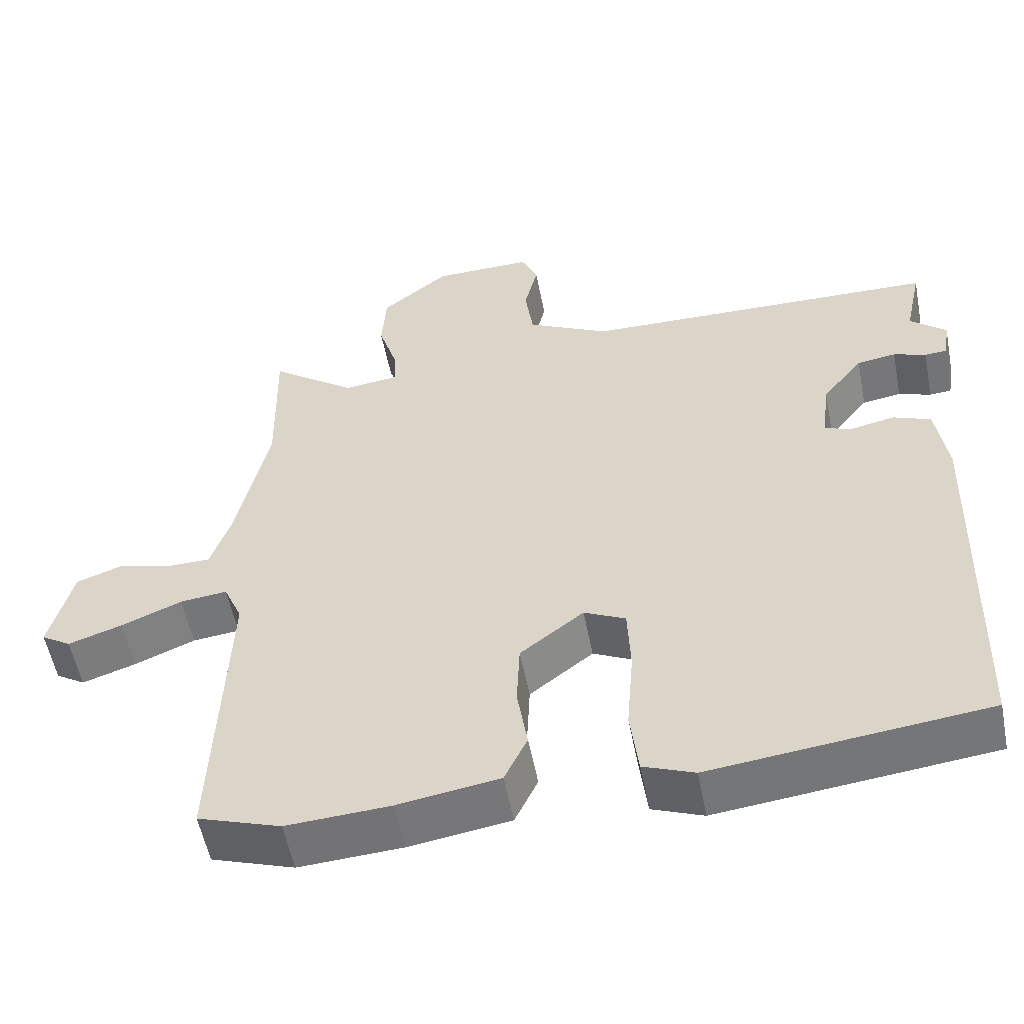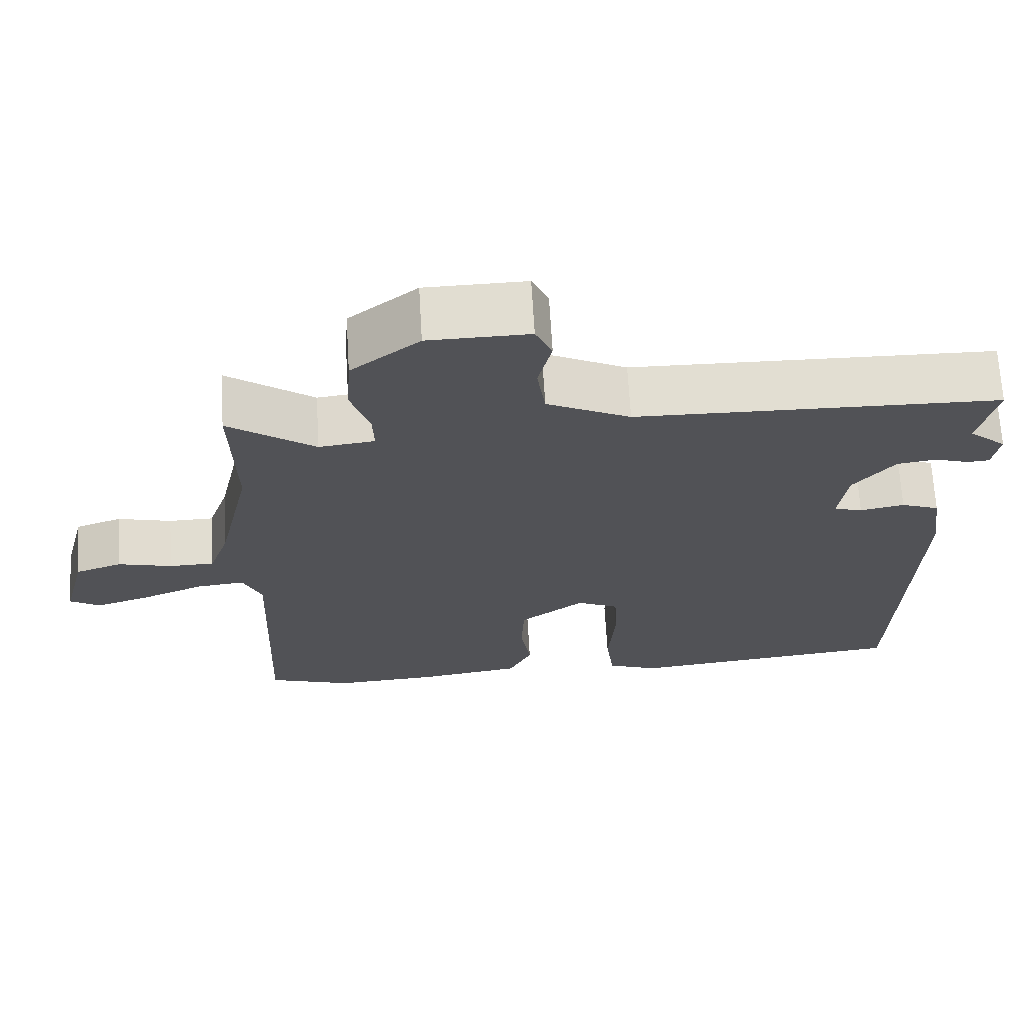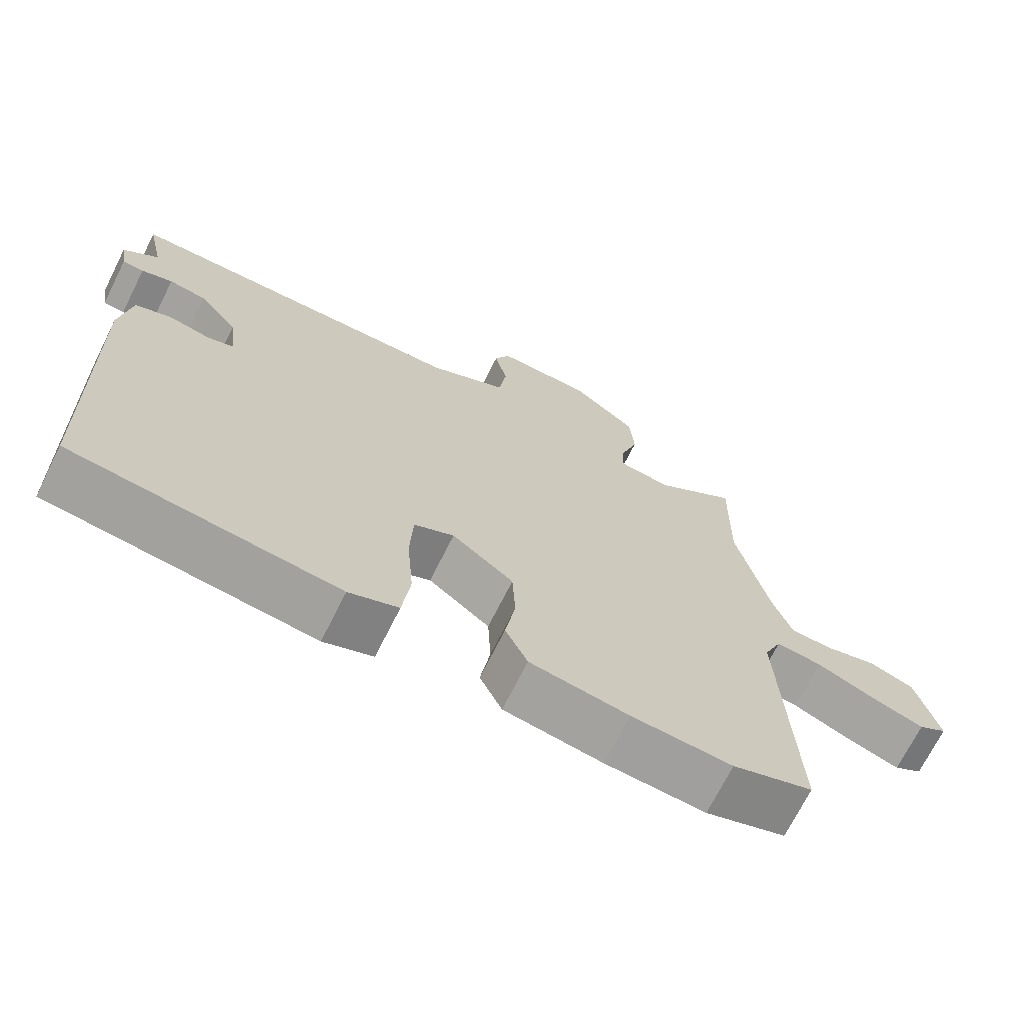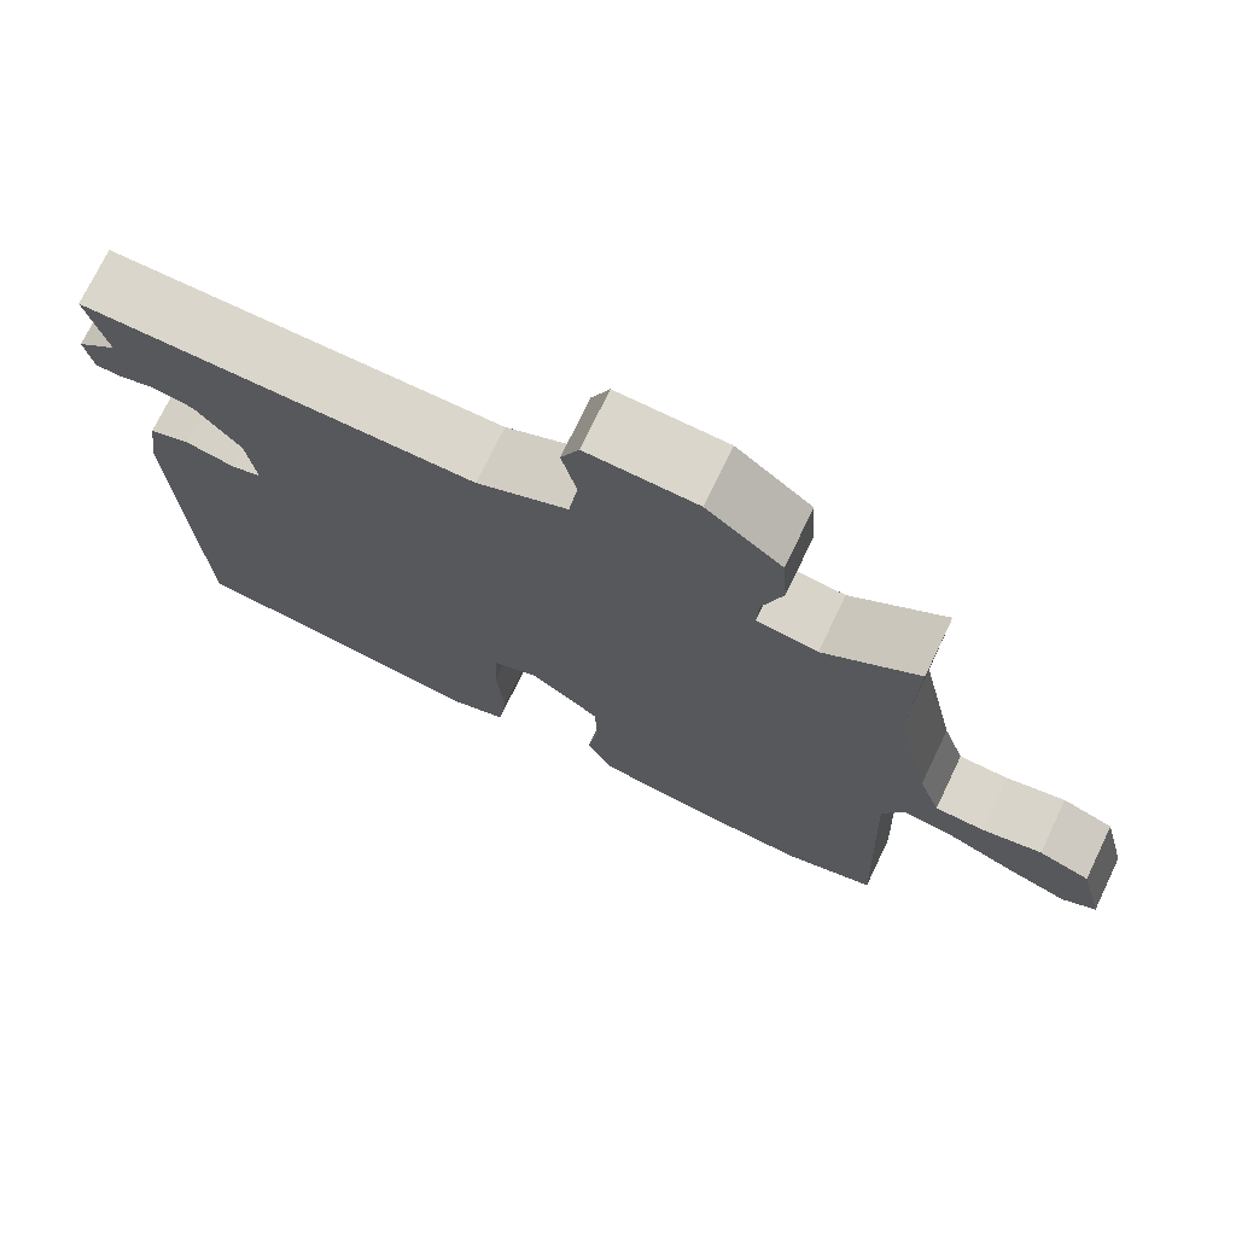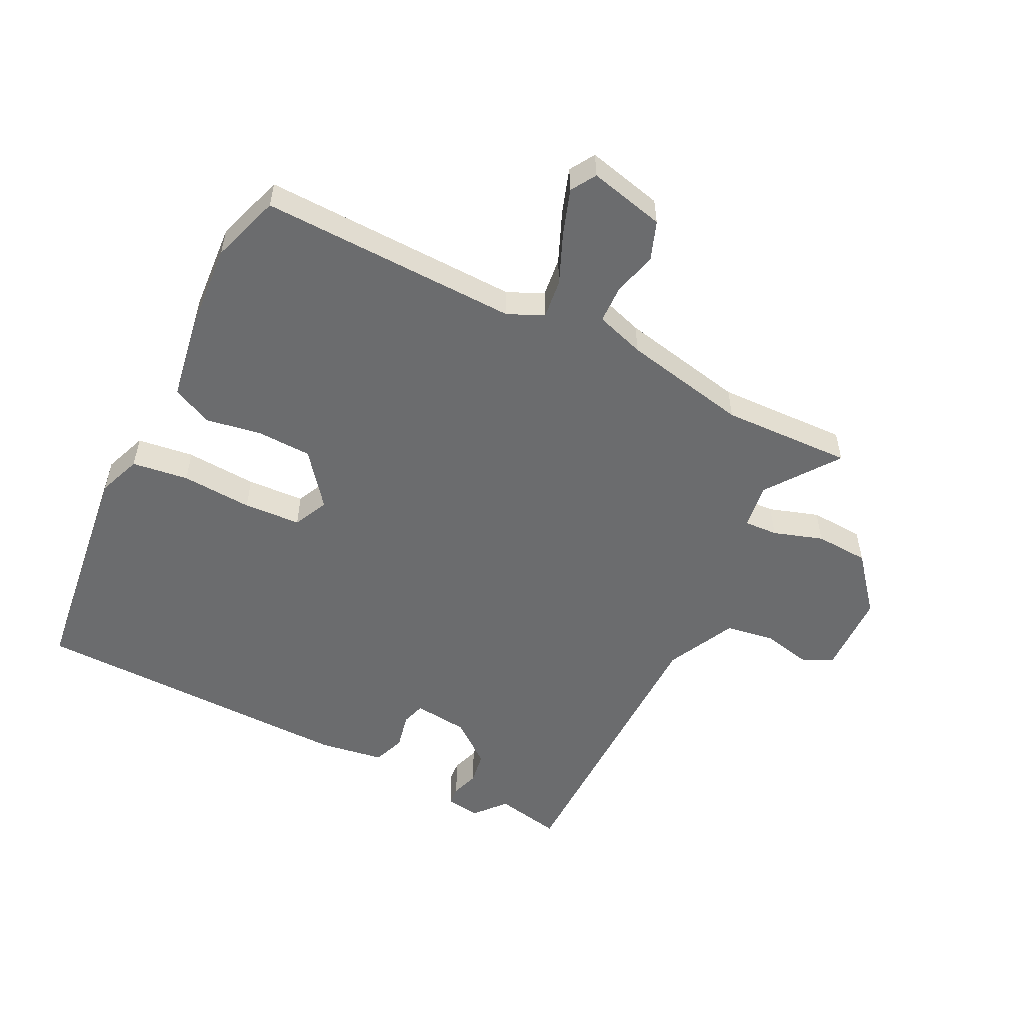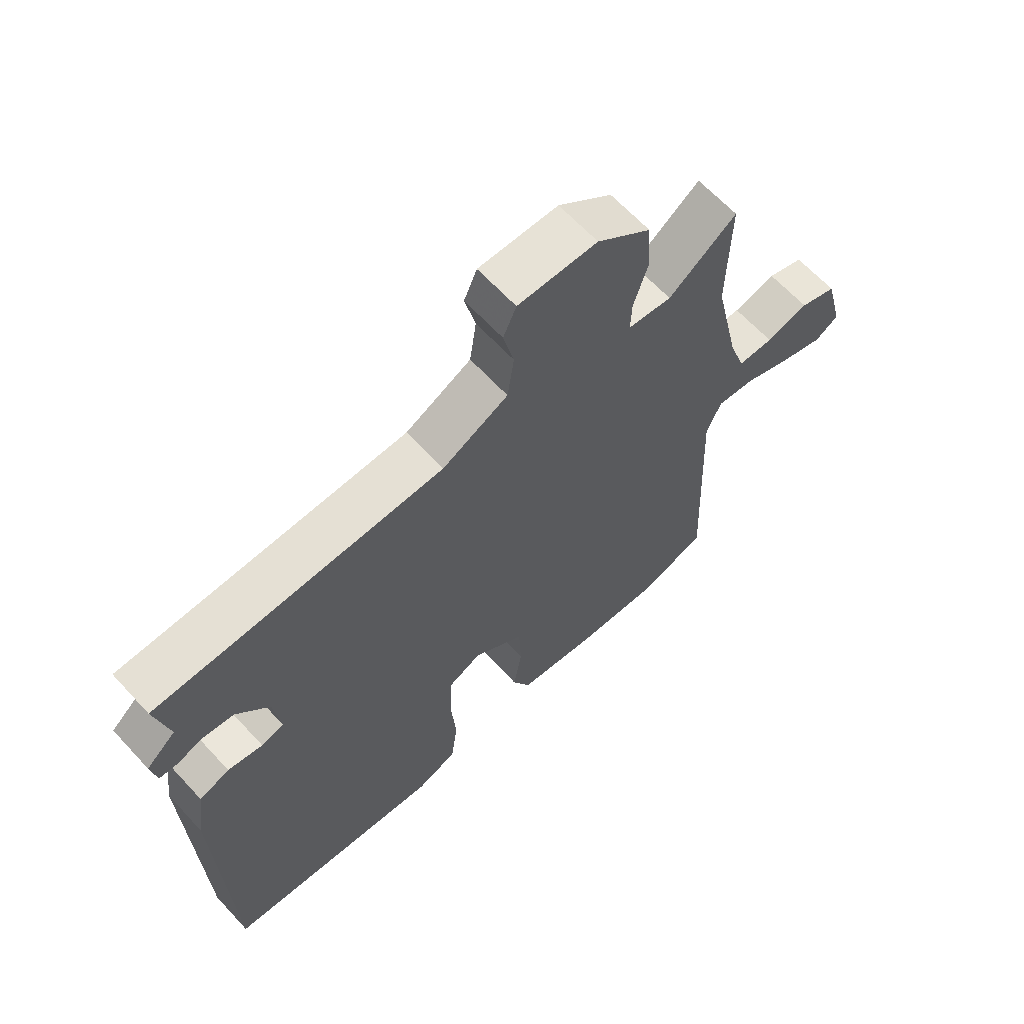
<metadata>
{"format":"obj","ext":"obj","renderer":"f3d","projection":"perspective","resolution":1024,"background":"white","views":[{"elev":-55.1,"azim":11.0,"up":"+Z"},{"elev":68.5,"azim":-3.4,"up":"+Z"},{"elev":-70.4,"azim":153.4,"up":"+Z"},{"elev":73.8,"azim":-154.3,"up":"+Z"},{"elev":-53.6,"azim":-115.8,"up":"+Y"},{"elev":64.6,"azim":137.3,"up":"+Z"}]}
</metadata>
<code>
v 0.501 0.07 0.505
v 0.478 0.07 0.399
v 0.527 0.07 0.356
v 0.518 0.07 0.301
v 0.488 0.07 0.299
v 0.444 0.07 0.314
v 0.391 0.07 0.306
v 0.336 0.07 0.237
v 0.325 0.07 0.15
v 0.363 0.07 0.138
v 0.422 0.07 0.15
v 0.473 0.07 0.13
v 0.488 0.07 0.026
v 0.472 0.07 -0.501
v 0.101 0.07 -0.543
v 0.032 0.07 -0.516
v 0.021 0.07 -0.425
v 0.03 0.07 -0.311
v 0.026 0.07 -0.219
v -0.03 0.07 -0.192
v -0.116 0.07 -0.258
v -0.12 0.07 -0.347
v -0.106 0.07 -0.435
v -0.137 0.07 -0.5
v -0.274 0.07 -0.521
v -0.414 0.07 -0.529
v -0.526 0.07 -0.491
v -0.509 0.07 -0.075
v -0.534 0.07 -0.017
v -0.598 0.07 -0.024
v -0.68 0.07 -0.058
v -0.753 0.07 -0.082
v -0.793 0.07 -0.057
v -0.762 0.07 0.065
v -0.7 0.07 0.087
v -0.628 0.07 0.068
v -0.568 0.07 0.069
v -0.541 0.07 0.148
v -0.497 0.07 0.349
v -0.501 0.07 0.559
v -0.386 0.07 0.474
v -0.312 0.07 0.483
v -0.314 0.07 0.537
v -0.339 0.07 0.617
v -0.333 0.07 0.703
v -0.242 0.07 0.776
v -0.108 0.07 0.778
v -0.086 0.07 0.728
v -0.104 0.07 0.651
v -0.093 0.07 0.572
v 0.018 0.07 0.516
v 0.501 0 0.505
v 0.478 0 0.399
v 0.527 0 0.356
v 0.518 0 0.301
v 0.488 0 0.299
v 0.444 0 0.314
v 0.391 0 0.306
v 0.336 0 0.237
v 0.325 0 0.15
v 0.363 0 0.138
v 0.422 0 0.15
v 0.473 0 0.13
v 0.488 0 0.026
v 0.472 0 -0.501
v 0.101 0 -0.543
v 0.032 0 -0.516
v 0.021 0 -0.425
v 0.03 0 -0.311
v 0.026 0 -0.219
v -0.03 0 -0.192
v -0.116 0 -0.258
v -0.12 0 -0.347
v -0.106 0 -0.435
v -0.137 0 -0.5
v -0.274 0 -0.521
v -0.414 0 -0.529
v -0.526 0 -0.491
v -0.509 0 -0.075
v -0.534 0 -0.017
v -0.598 0 -0.024
v -0.68 0 -0.058
v -0.753 0 -0.082
v -0.793 0 -0.057
v -0.762 0 0.065
v -0.7 0 0.087
v -0.628 0 0.068
v -0.568 0 0.069
v -0.541 0 0.148
v -0.497 0 0.349
v -0.501 0 0.559
v -0.386 0 0.474
v -0.312 0 0.483
v -0.314 0 0.537
v -0.339 0 0.617
v -0.333 0 0.703
v -0.242 0 0.776
v -0.108 0 0.778
v -0.086 0 0.728
v -0.104 0 0.651
v -0.093 0 0.572
v 0.018 0 0.516
f 46 47 48 49
f 46 49 50
f 43 44 45 46
f 42 43 46 50
f 39 40 41
f 38 39 41 42
f 37 38 42 50
f 33 34 35 36
f 33 36 37
f 30 31 32 33
f 30 33 37
f 29 30 37 50
f 25 26 27 28
f 22 23 24 25
f 21 22 25 28
f 20 21 28 29
f 15 16 17 18
f 15 18 19
f 14 15 19
f 13 14 19
f 10 11 12 13
f 9 10 13 19
f 8 9 19 20
f 3 4 5 6
f 2 3 6 7
f 51 1 2 7
f 20 29 50 51
f 7 8 20 51
f 100 99 98 97
f 101 100 97
f 97 96 95 94
f 101 97 94 93
f 92 91 90
f 93 92 90 89
f 101 93 89 88
f 87 86 85 84
f 88 87 84
f 84 83 82 81
f 88 84 81
f 101 88 81 80
f 79 78 77 76
f 76 75 74 73
f 79 76 73 72
f 80 79 72 71
f 69 68 67 66
f 70 69 66
f 70 66 65
f 70 65 64
f 64 63 62 61
f 70 64 61 60
f 71 70 60 59
f 57 56 55 54
f 58 57 54 53
f 58 53 52 102
f 102 101 80 71
f 102 71 59 58
f 1 52 53 2
f 2 53 54 3
f 3 54 55 4
f 4 55 56 5
f 5 56 57 6
f 6 57 58 7
f 7 58 59 8
f 8 59 60 9
f 9 60 61 10
f 10 61 62 11
f 11 62 63 12
f 12 63 64 13
f 13 64 65 14
f 14 65 66 15
f 15 66 67 16
f 16 67 68 17
f 17 68 69 18
f 18 69 70 19
f 19 70 71 20
f 20 71 72 21
f 21 72 73 22
f 22 73 74 23
f 23 74 75 24
f 24 75 76 25
f 25 76 77 26
f 26 77 78 27
f 27 78 79 28
f 28 79 80 29
f 29 80 81 30
f 30 81 82 31
f 31 82 83 32
f 32 83 84 33
f 33 84 85 34
f 34 85 86 35
f 35 86 87 36
f 36 87 88 37
f 37 88 89 38
f 38 89 90 39
f 39 90 91 40
f 40 91 92 41
f 41 92 93 42
f 42 93 94 43
f 43 94 95 44
f 44 95 96 45
f 45 96 97 46
f 46 97 98 47
f 47 98 99 48
f 48 99 100 49
f 49 100 101 50
f 50 101 102 51
f 51 102 52 1

</code>
